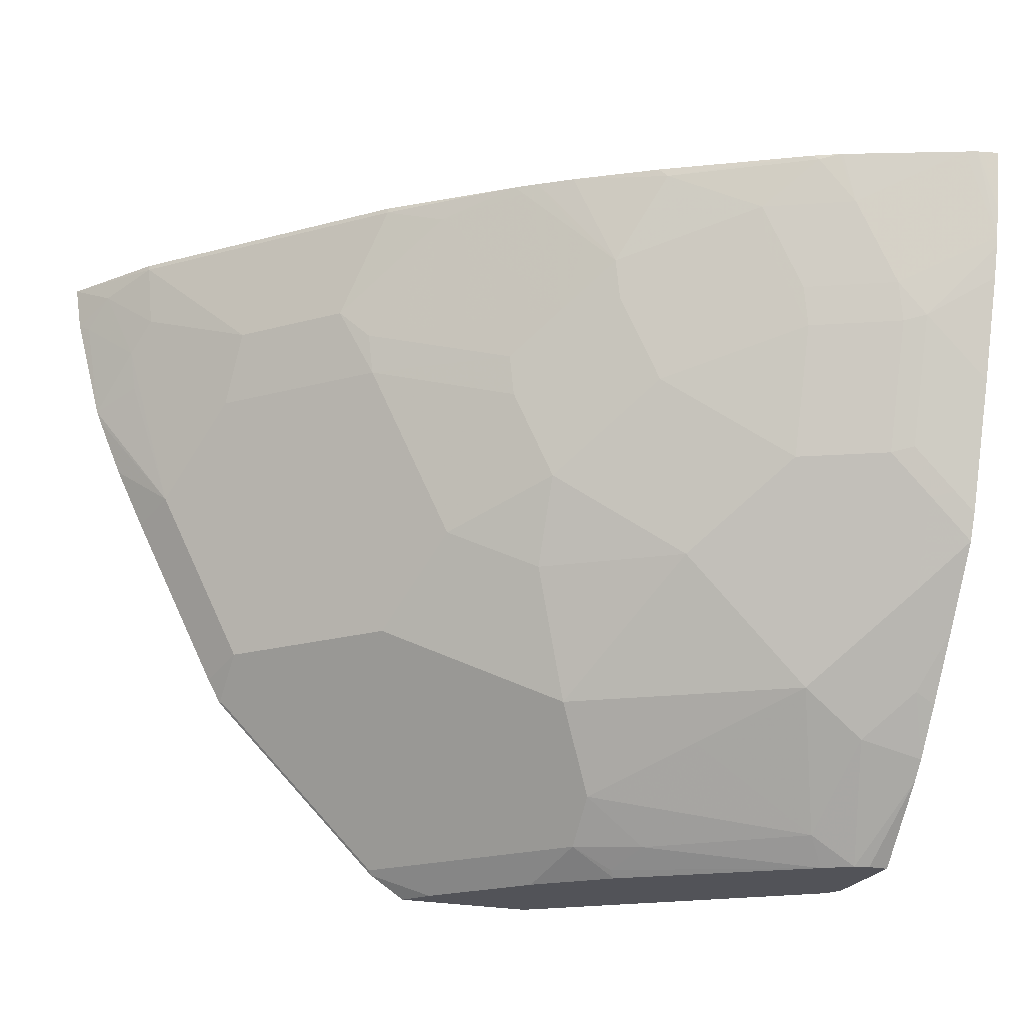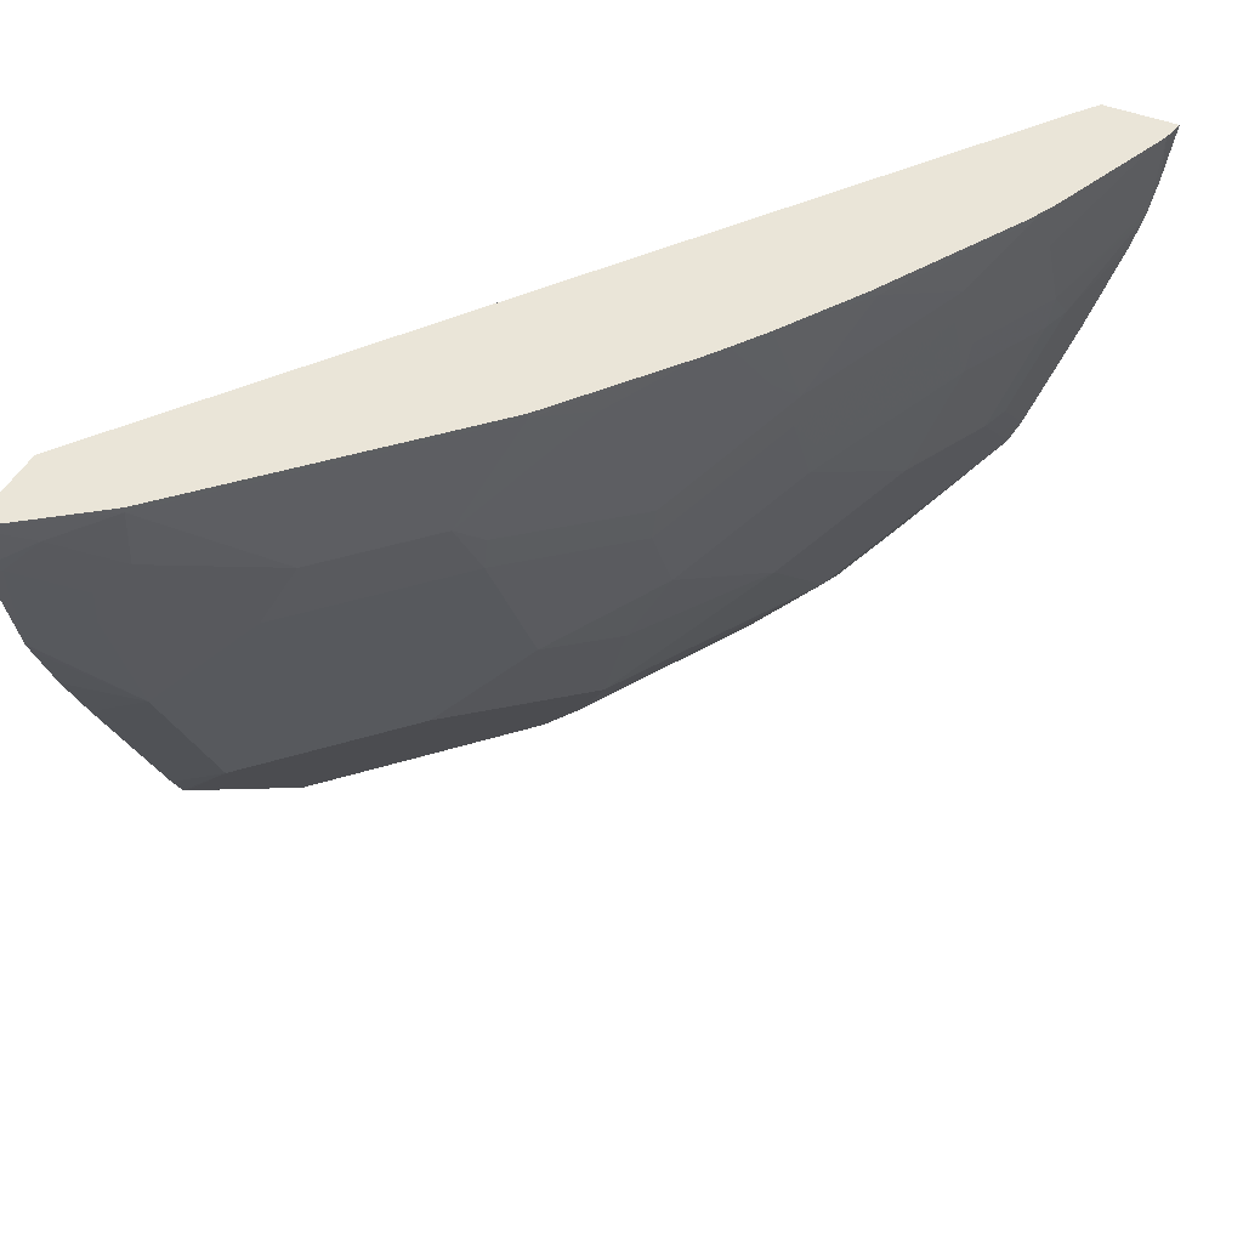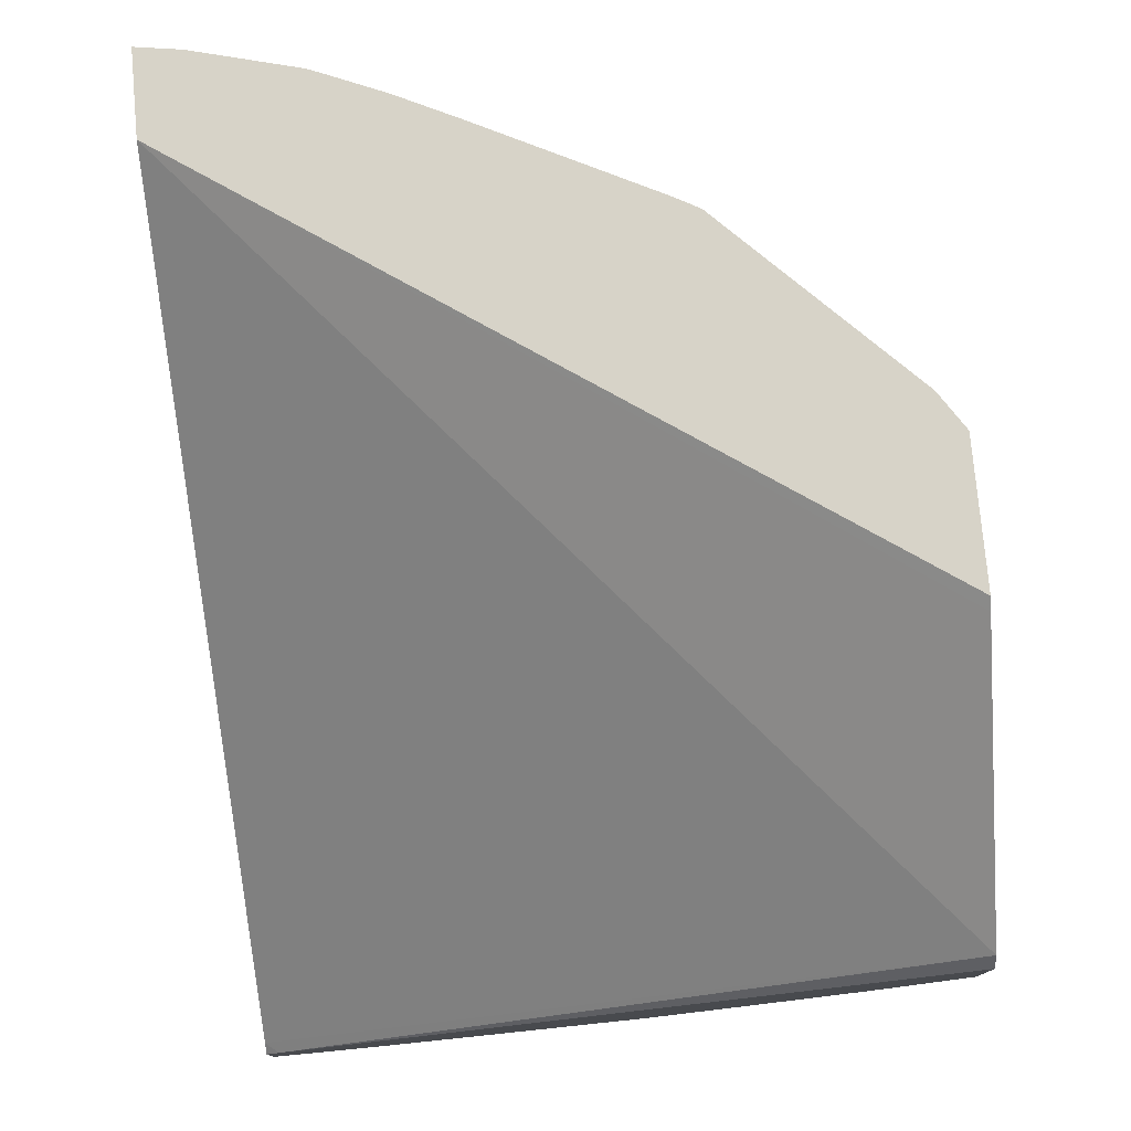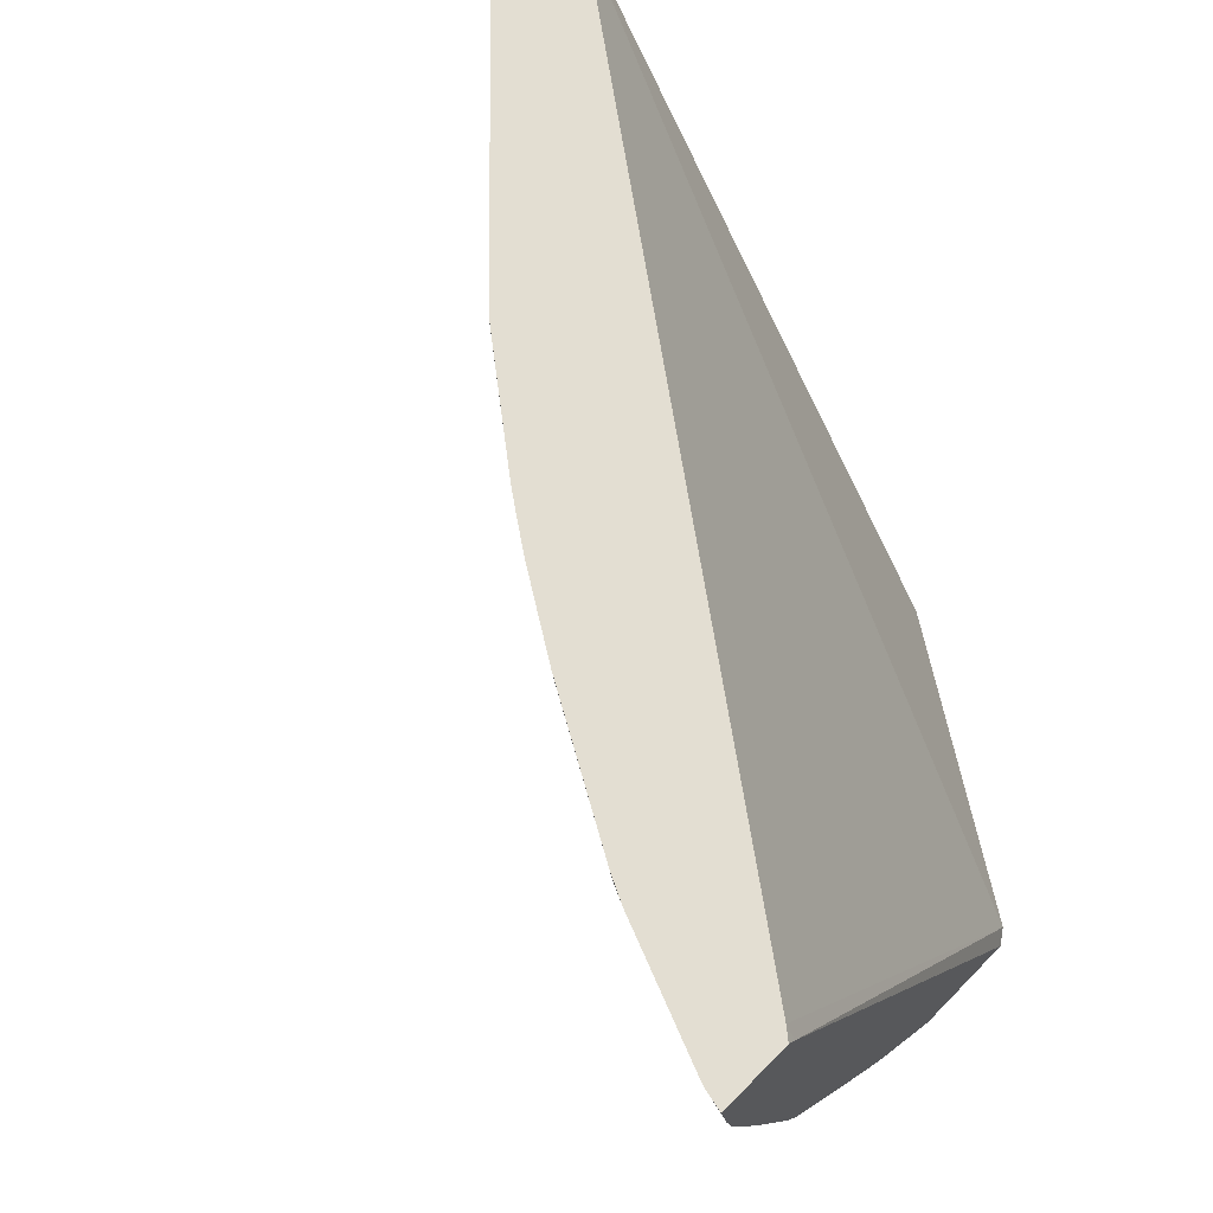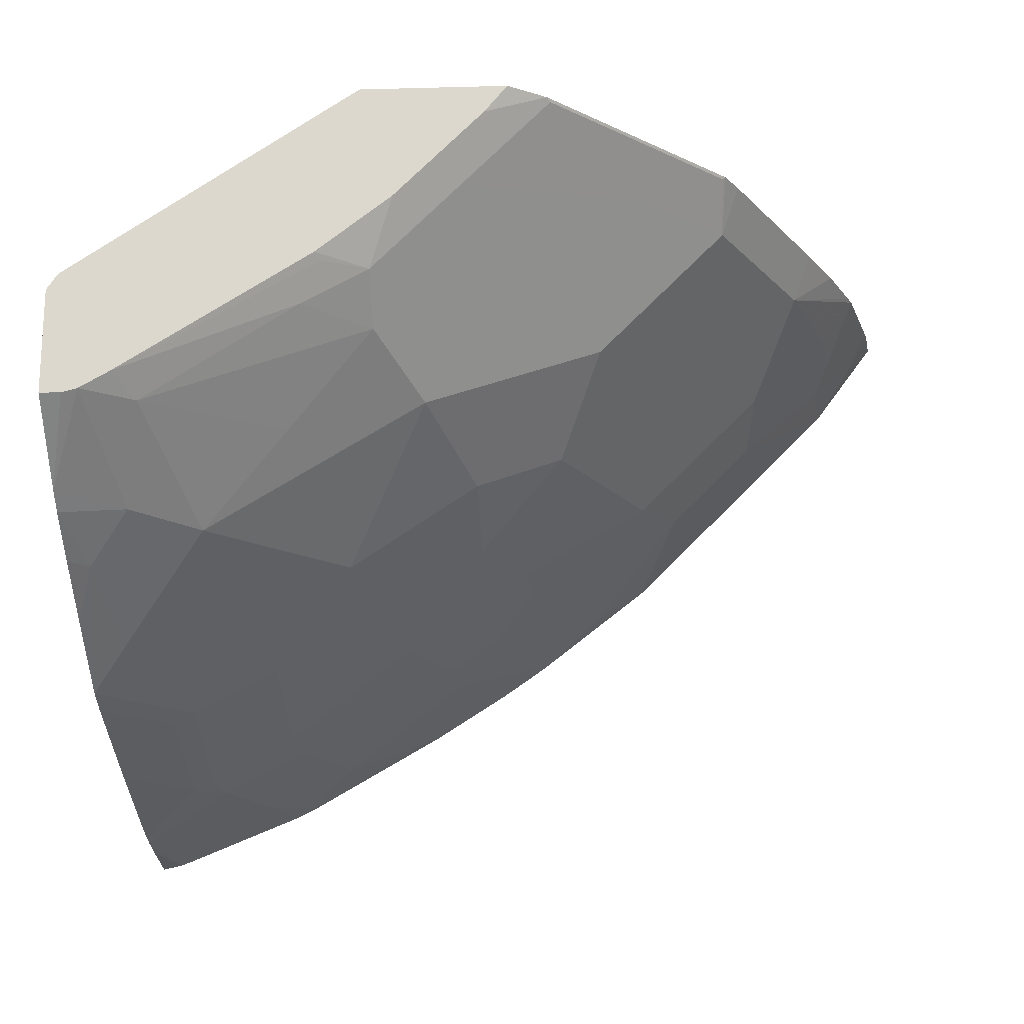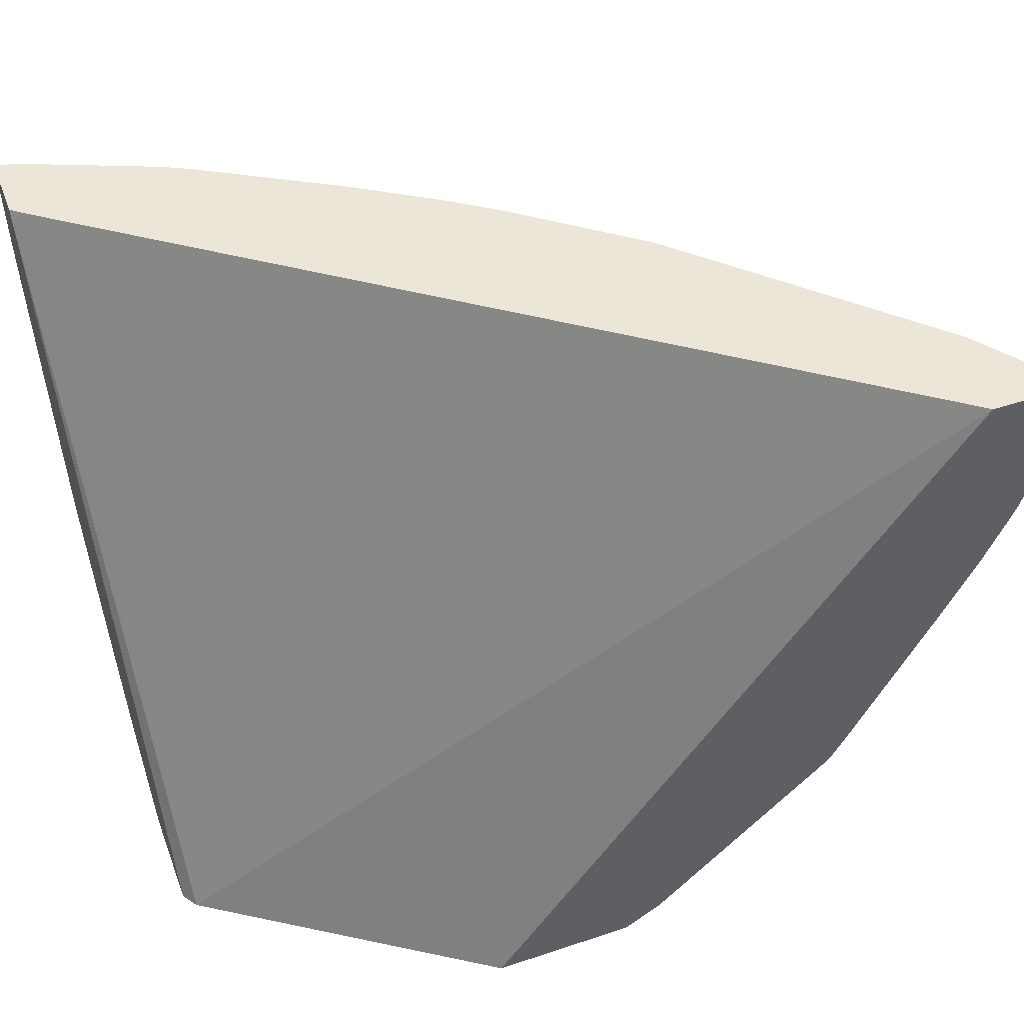
<metadata>
{"format":"obj","ext":"obj","renderer":"f3d","projection":"perspective","resolution":1024,"background":"white","views":[{"elev":-22.7,"azim":159.9,"up":"+Y"},{"elev":45.1,"azim":115.3,"up":"+Y"},{"elev":77.0,"azim":-95.1,"up":"+Z"},{"elev":67.6,"azim":-135.6,"up":"+Y"},{"elev":-18.6,"azim":2.9,"up":"+Z"},{"elev":48.6,"azim":-20.4,"up":"+Y"}]}
</metadata>
<code>
v 0.3043 -0.01686 -0.5918
v 0.3043 -0.01686 -0.6361
v 0.3088 -0.01686 -0.585
v 0.3043 0.2681 -0.7423
v 0.3043 0.0155 -0.6659
v 0.3131 -0.01686 -0.6361
v 0.309 0.2737 -0.7417
v 0.4236 -0.01686 -0.5085
v 0.6266 0.2737 -0.5052
v 0.3043 0.2737 -0.7456
v 0.3043 0.02352 -0.6723
v 0.3315 0.03072 -0.6691
v 0.3197 -0.01686 -0.6345
v 0.4286 -0.01686 -0.5052
v 0.6634 0.2737 -0.5052
v 0.3043 0.2737 -0.7748
v 0.3043 0.04434 -0.6868
v 0.3131 0.04912 -0.6875
v 0.3591 0.05065 -0.6721
v 0.3407 -0.004603 -0.6353
v 0.3325 -0.01686 -0.6272
v 0.4893 -0.01686 -0.5052
v 0.6606 0.2547 -0.5052
v 0.6507 0.2639 -0.5218
v 0.6353 0.2716 -0.5433
v 0.6353 0.2737 -0.5433
v 0.3043 0.2478 -0.771
v 0.3105 0.2737 -0.7734
v 0.3043 0.07195 -0.7051
v 0.3043 0.1062 -0.7272
v 0.3223 0.08748 -0.709
v 0.3407 0.06908 -0.6906
v 0.396 0.08748 -0.6721
v 0.4512 0.05065 -0.6169
v 0.396 0.03225 -0.6353
v 0.4328 0.01382 -0.5985
v 0.4052 -0.00611 -0.5954
v 0.4144 -0.01379 -0.5801
v 0.4119 -0.01686 -0.5777
v 0.4798 -0.01686 -0.5167
v 0.5051 -0.006508 -0.5052
v 0.6568 0.2516 -0.5095
v 0.6491 0.2101 -0.5052
v 0.6384 0.2332 -0.5279
v 0.6322 0.2455 -0.5402
v 0.5954 0.2271 -0.577
v 0.6169 0.2716 -0.5617
v 0.6313 0.2737 -0.5473
v 0.3043 0.2346 -0.7686
v 0.3131 0.2737 -0.7728
v 0.3043 0.1178 -0.732
v 0.3223 0.1243 -0.7274
v 0.3407 0.1427 -0.7274
v 0.396 0.1243 -0.6906
v 0.4144 0.1059 -0.6721
v 0.4512 -0.004603 -0.5617
v 0.4328 -0.004603 -0.5801
v 0.4696 0.1059 -0.6353
v 0.5064 0.1243 -0.6169
v 0.5248 0.08748 -0.5801
v 0.5432 0.08748 -0.5617
v 0.4696 0.05065 -0.5985
v 0.443 -0.01686 -0.5535
v 0.4696 -0.004603 -0.5433
v 0.5064 -0.004603 -0.5064
v 0.5053 -0.006309 -0.5052
v 0.6471 0.2051 -0.5052
v 0.6169 0.1611 -0.5249
v 0.6353 0.2164 -0.5249
v 0.5985 0.198 -0.5617
v 0.5432 0.198 -0.6169
v 0.577 0.2271 -0.5954
v 0.6169 0.2737 -0.5617
v 0.5432 0.2716 -0.6353
v 0.5576 0.2737 -0.621
v 0.3043 0.2301 -0.7676
v 0.3182 0.2737 -0.7709
v 0.3438 0.2148 -0.7489
v 0.3043 0.173 -0.7504
v 0.3131 0.1266 -0.732
v 0.3315 0.145 -0.732
v 0.3407 0.198 -0.7458
v 0.3775 0.1427 -0.709
v 0.4328 0.1795 -0.6906
v 0.4696 0.1427 -0.6537
v 0.5801 0.08748 -0.5249
v 0.5432 0.05065 -0.5249
v 0.5432 0.03225 -0.5064
v 0.5814 0.0697 -0.5052
v 0.6366 0.1802 -0.5052
v 0.6241 0.1542 -0.5052
v 0.5873 0.0806 -0.5052
v 0.5463 0.2148 -0.62
v 0.5586 0.2271 -0.6138
v 0.488 0.1795 -0.6537
v 0.4911 0.1964 -0.6568
v 0.5432 0.2737 -0.6353
v 0.5218 0.2639 -0.6507
v 0.4946 0.2737 -0.6734
v 0.3043 0.2167 -0.764
v 0.3315 0.2003 -0.7504
v 0.368 0.2737 -0.7505
v 0.3622 0.2516 -0.7489
v 0.3806 0.2148 -0.7305
v 0.3131 0.1818 -0.7504
v 0.3775 0.198 -0.7274
v 0.4359 0.1964 -0.6936
v 0.4512 0.2164 -0.6906
v 0.4696 0.198 -0.6721
v 0.5801 0.06908 -0.5064
v 0.4727 0.2148 -0.6752
v 0.4911 0.2701 -0.6752
v 0.4859 0.2737 -0.6798
v 0.3682 0.2737 -0.7504
v 0.3694 0.2737 -0.7499
v 0.3775 0.2716 -0.7458
v 0.399 0.2516 -0.7305
v 0.396 0.2348 -0.7274
v 0.4543 0.2332 -0.6936
v 0.4665 0.2455 -0.6875
v 0.4723 0.2737 -0.6892
v 0.3775 0.2737 -0.7458
v 0.3802 0.2737 -0.7444
v 0.4359 0.2701 -0.7121
v 0.4394 0.2737 -0.7103
f 56 63 57
f 61 64 62
f 61 86 64
f 61 68 86
f 61 71 68
f 59 85 71
f 59 71 61
f 58 85 59
f 55 85 58
f 56 64 63
f 59 61 60
f 64 86 87
f 68 92 86
f 65 87 88
f 65 88 89
f 65 89 66
f 67 90 68
f 68 90 91
f 68 91 92
f 68 71 70
f 71 93 94
f 71 94 72
f 71 85 95
f 54 85 55
f 71 95 96
f 71 96 93
f 64 87 65
f 54 84 85
f 46 71 72
f 53 83 54
f 41 65 66
f 72 94 74
f 41 64 65
f 42 43 44
f 43 67 68
f 43 68 69
f 43 69 44
f 44 69 68
f 44 68 46
f 44 46 45
f 46 68 70
f 46 70 71
f 46 72 47
f 54 83 84
f 47 73 48
f 47 74 75
f 47 75 73
f 49 50 77
f 49 77 78
f 49 78 76
f 51 79 80
f 51 80 52
f 52 80 81
f 52 81 53
f 53 81 101
f 53 101 82
f 53 82 106
f 53 106 83
f 47 72 74
f 74 97 75
f 103 115 116
f 74 98 99
f 99 112 113
f 100 101 105
f 102 114 103
f 103 114 115
f 40 63 64
f 103 116 117
f 104 117 118
f 104 118 106
f 106 118 107
f 107 118 108
f 108 119 111
f 108 111 109
f 108 118 117
f 108 117 119
f 111 119 120
f 111 120 112
f 112 120 113
f 113 120 119
f 113 119 121
f 115 122 116
f 116 122 123
f 116 123 124
f 116 124 117
f 117 124 119
f 119 124 121
f 121 124 125
f 123 125 124
f 98 112 99
f 74 94 98
f 98 111 112
f 95 109 111
f 74 99 97
f 76 78 101
f 76 101 100
f 77 102 103
f 77 103 78
f 78 103 117
f 78 117 104
f 78 104 106
f 78 106 82
f 78 82 101
f 79 100 105
f 79 105 81
f 79 81 80
f 81 105 101
f 83 106 84
f 84 106 107
f 84 107 108
f 84 108 85
f 85 108 109
f 85 109 95
f 86 88 87
f 86 92 89
f 86 89 110
f 88 110 89
f 93 96 111
f 93 111 98
f 93 98 94
f 95 111 96
f 40 64 41
f 86 110 88
f 38 57 39
f 5 12 13
f 5 13 6
f 7 9 15
f 7 15 26
f 7 26 48
f 7 48 73
f 7 73 75
f 7 75 97
f 7 97 99
f 7 99 113
f 7 113 121
f 7 121 125
f 7 125 123
f 7 123 122
f 7 122 115
f 7 115 114
f 7 114 102
f 7 102 77
f 7 77 50
f 7 50 28
f 7 28 16
f 7 16 10
f 8 14 9
f 9 14 22
f 9 22 41
f 9 41 66
f 9 66 89
f 5 11 12
f 9 89 92
f 4 7 10
f 3 8 9
f 39 57 63
f 1 2 6
f 1 6 13
f 1 13 21
f 1 21 39
f 1 39 63
f 1 63 40
f 1 40 22
f 1 22 14
f 1 14 8
f 1 8 3
f 1 3 4
f 1 4 10
f 1 10 16
f 1 16 27
f 1 27 49
f 1 49 76
f 1 76 100
f 1 100 79
f 1 79 51
f 1 30 29
f 1 29 17
f 1 17 11
f 1 11 5
f 1 5 2
f 2 5 6
f 3 7 4
f 3 9 7
f 9 92 91
f 1 51 30
f 9 90 67
f 24 45 25
f 25 45 46
f 25 46 47
f 25 47 48
f 25 48 26
f 27 28 50
f 27 50 49
f 30 51 52
f 30 52 31
f 31 52 32
f 32 52 53
f 32 53 54
f 32 54 33
f 33 54 55
f 33 55 34
f 34 56 57
f 34 36 35
f 34 55 58
f 34 58 59
f 34 59 60
f 34 60 61
f 34 61 62
f 34 62 64
f 34 64 56
f 36 57 37
f 9 91 90
f 37 57 38
f 24 44 45
f 24 42 44
f 34 57 36
f 23 42 24
f 9 43 23
f 23 43 42
f 9 23 15
f 11 17 18
f 11 18 12
f 12 19 20
f 9 67 43
f 12 18 19
f 13 20 21
f 15 23 24
f 15 24 25
f 15 25 26
f 16 28 27
f 17 29 18
f 12 20 13
f 18 30 31
f 22 40 41
f 21 38 39
f 18 29 30
f 21 37 38
f 20 37 21
f 20 35 36
f 19 35 20
f 20 36 37
f 19 33 34
f 19 32 33
f 18 32 19
f 18 31 32
f 19 34 35

</code>
